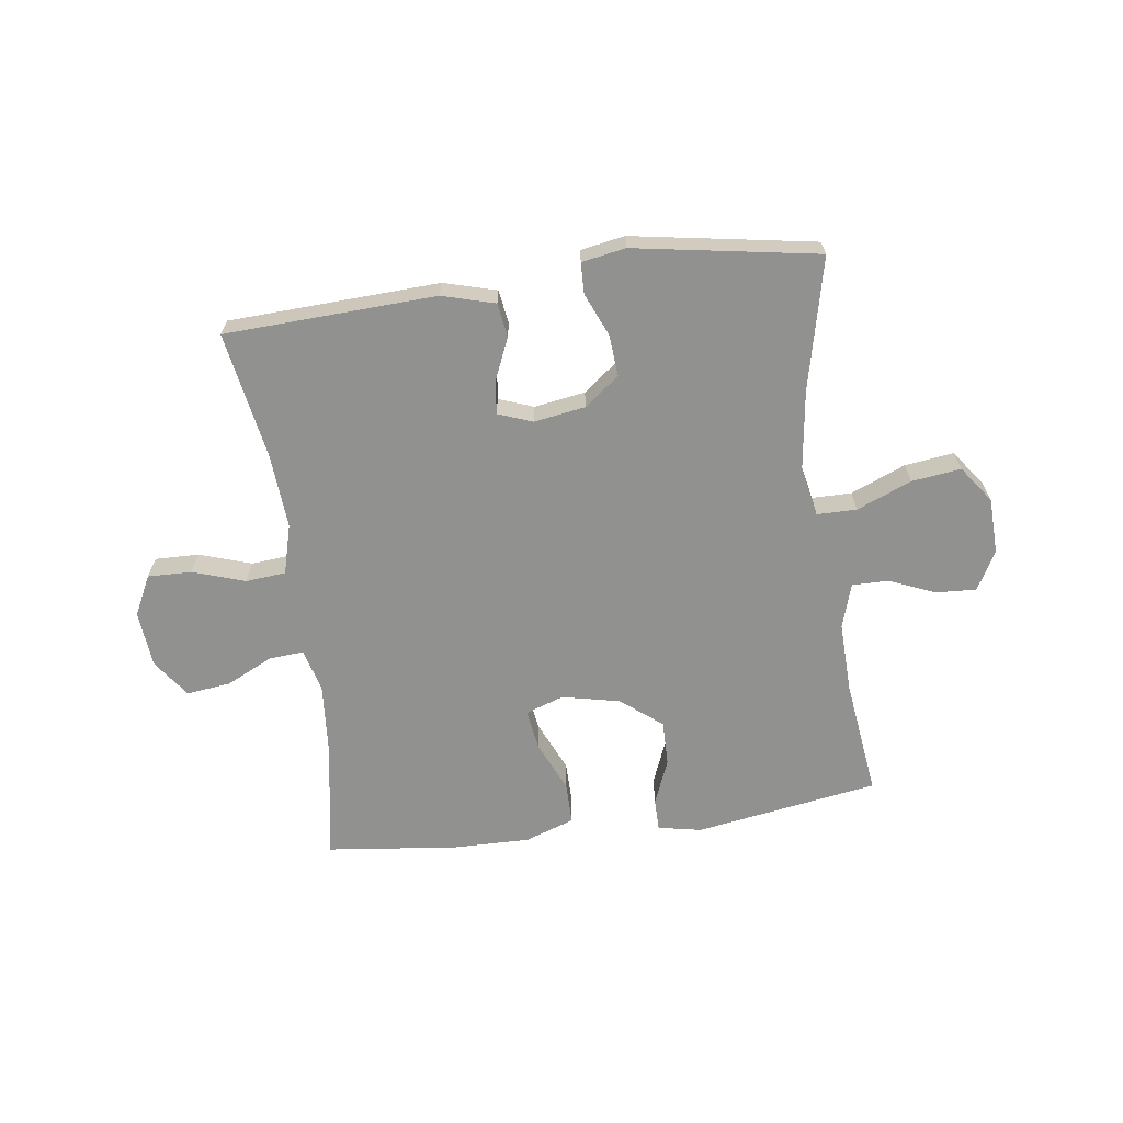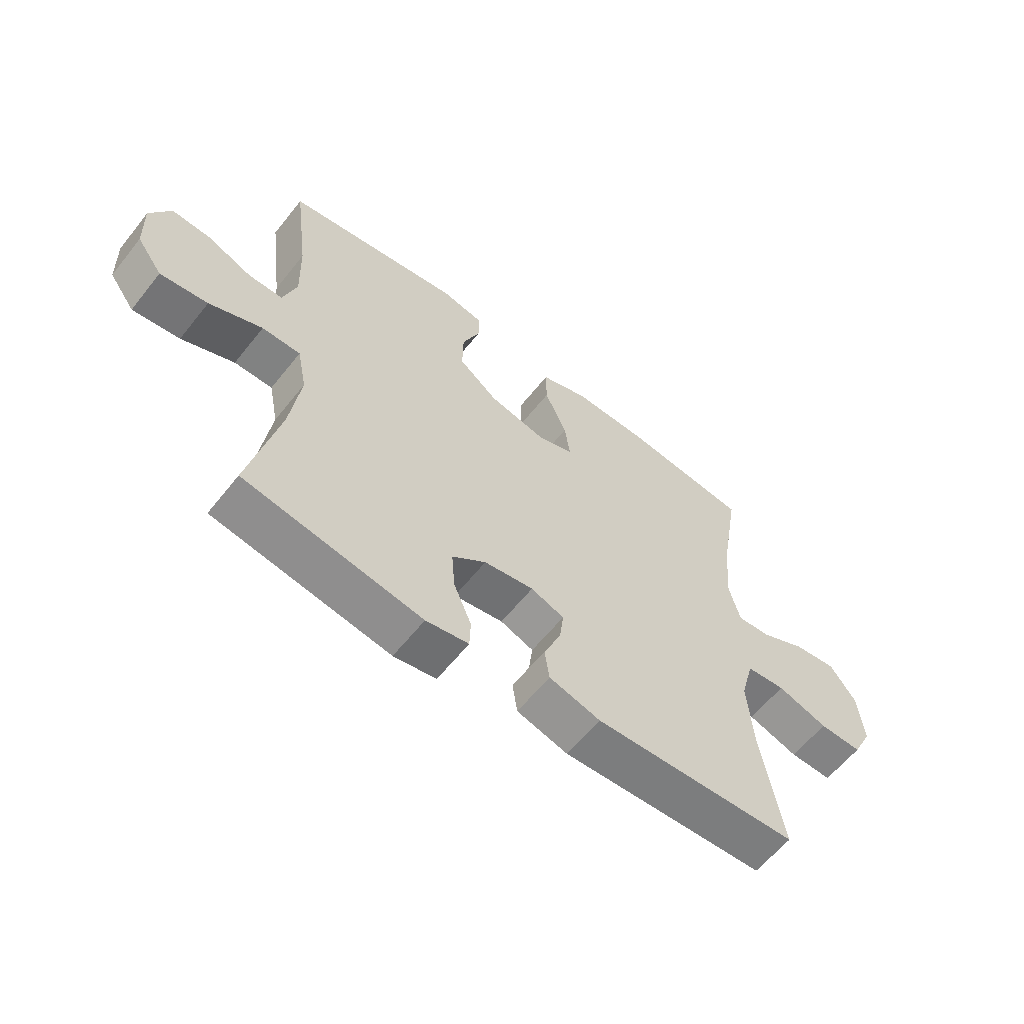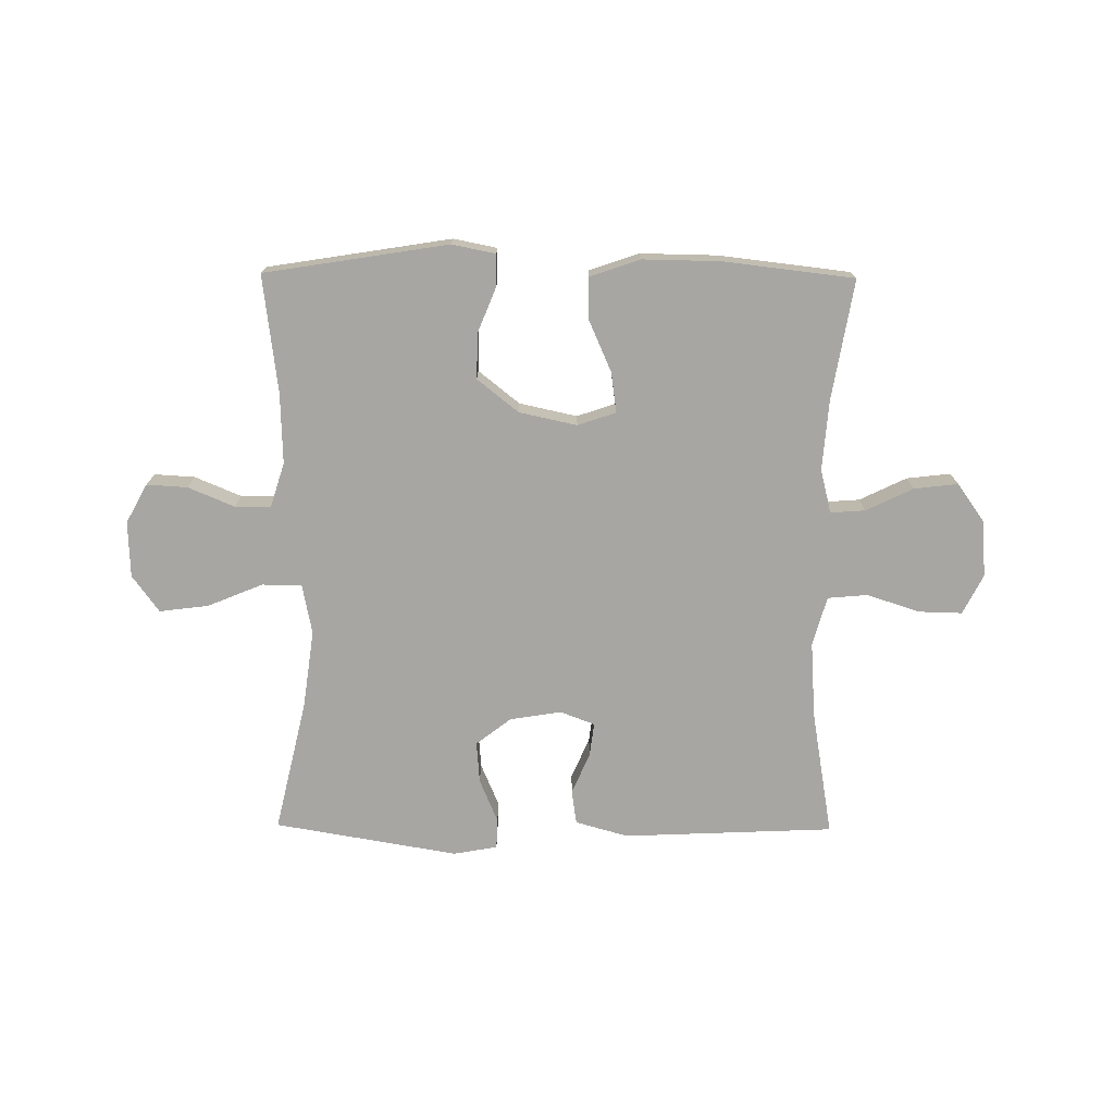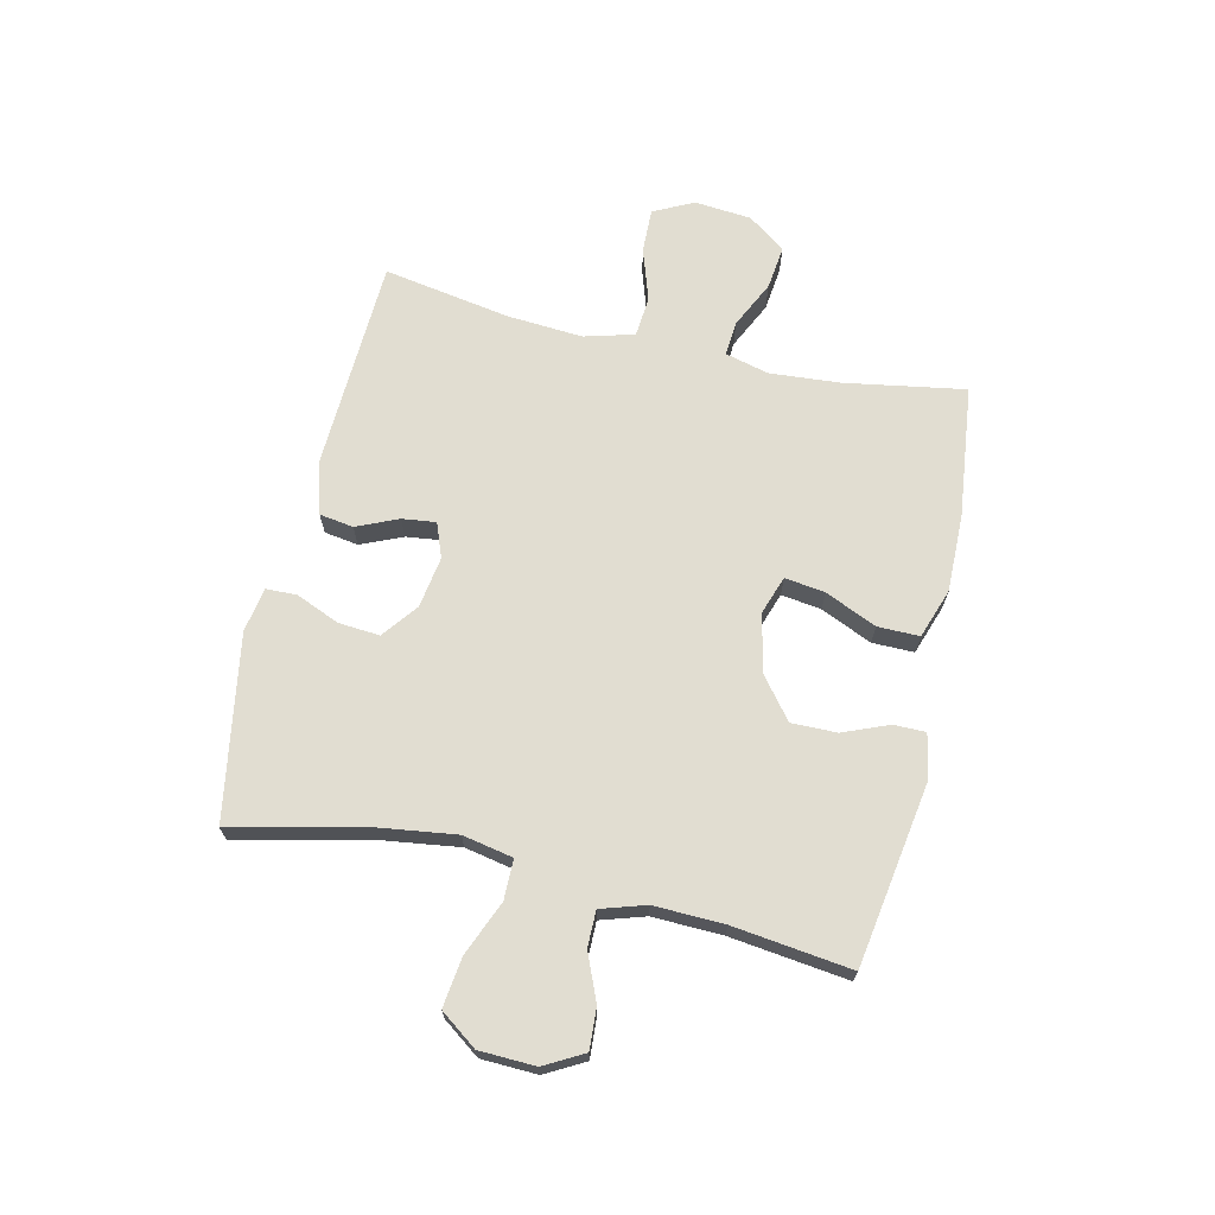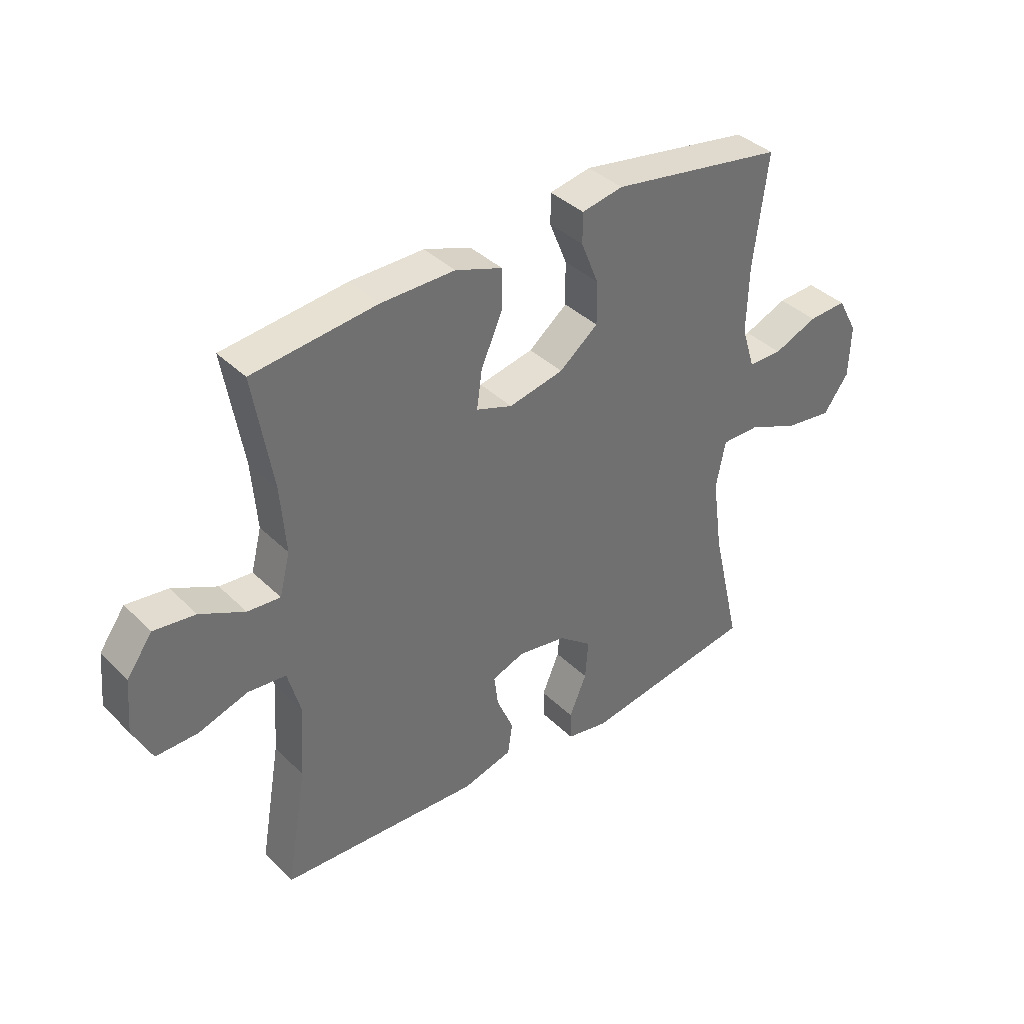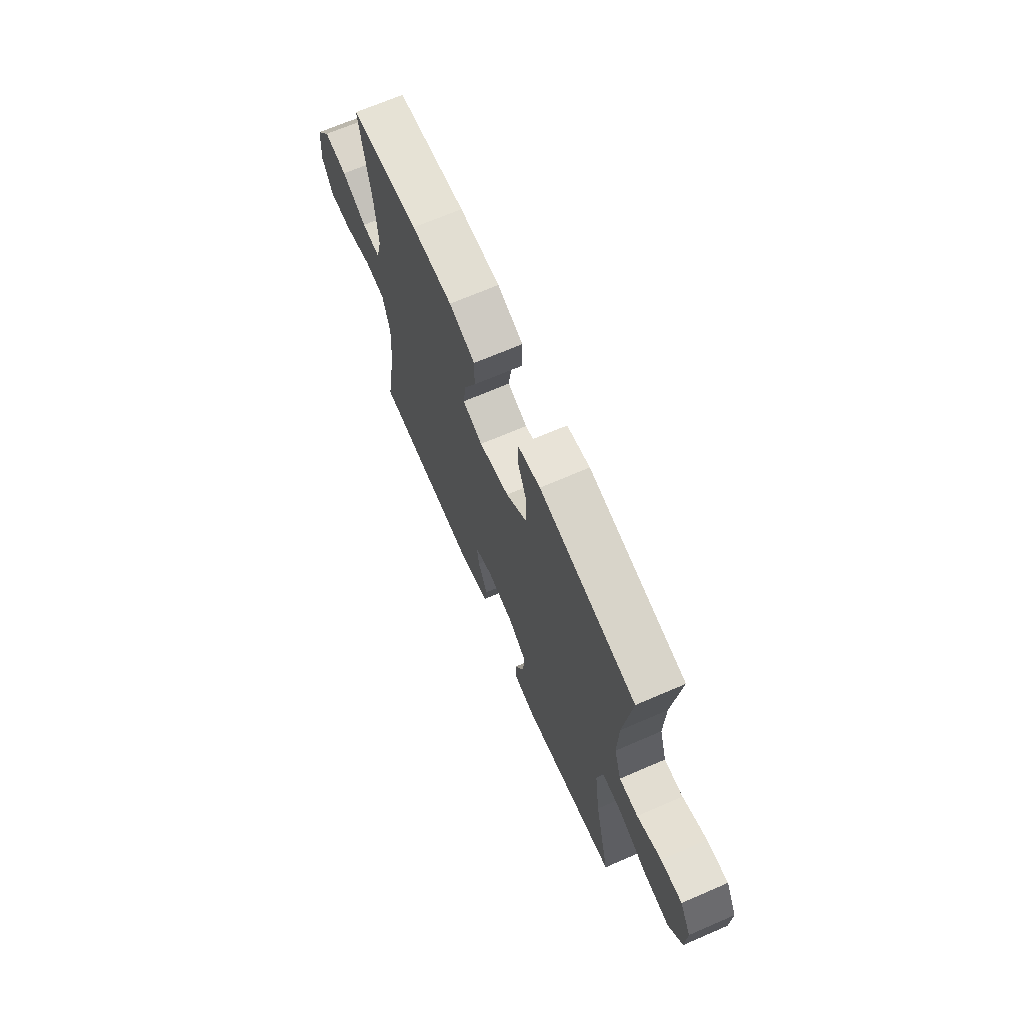
<metadata>
{"format":"obj","ext":"obj","renderer":"f3d","projection":"perspective","resolution":1024,"background":"white","views":[{"elev":-66.0,"azim":-172.2,"up":"+Y"},{"elev":-60.4,"azim":-38.3,"up":"+Z"},{"elev":-74.0,"azim":-0.5,"up":"+Y"},{"elev":68.9,"azim":-77.1,"up":"+Y"},{"elev":37.9,"azim":140.8,"up":"+Z"},{"elev":68.5,"azim":-113.4,"up":"+Z"}]}
</metadata>
<code>
o path596
v 0.2723 0.0375 0.5236
v 0.1368 0.0375 0.5257
v 0.05059 0.0375 0.4957
v 0.05095 0.0375 0.4229
v 0.09039 0.0375 0.3335
v 0.1002 0.0375 0.2634
v 0.03368 0.0375 0.2406
v -0.06722 0.0375 0.2626
v -0.1385 0.0375 0.3193
v -0.1373 0.0375 0.3982
v -0.1053 0.0375 0.4774
v -0.1054 0.0375 0.5329
v -0.1813 0.0375 0.5481
v -0.5013 0.0375 0.497
v -0.4755 0.0375 0.2913
v -0.4718 0.0375 0.1691
v -0.4962 0.0375 0.09127
v -0.5588 0.0375 0.0913
v -0.6395 0.0375 0.1251
v -0.7103 0.0375 0.1292
v -0.7475 0.0375 0.06136
v -0.7441 0.0375 -0.03626
v -0.6976 0.0375 -0.1003
v -0.6116 0.0375 -0.08927
v -0.5159 0.0375 -0.04975
v -0.4466 0.0375 -0.05015
v -0.4292 0.0375 -0.1377
v -0.448 0.0375 -0.2747
v -0.5013 0.0375 -0.5049
v -0.1814 0.0375 -0.559
v -0.1046 0.0375 -0.5454
v -0.1029 0.0375 -0.4919
v -0.1348 0.0375 -0.4164
v -0.1405 0.0375 -0.3442
v -0.0794 0.0375 -0.2971
v 0.01007 0.0375 -0.2829
v 0.07 0.0375 -0.3055
v 0.06272 0.0375 -0.3639
v 0.03161 0.0375 -0.4362
v 0.04033 0.0375 -0.4953
v 0.1324 0.0375 -0.5212
v 0.5004 0.0375 -0.5049
v 0.4626 0.0375 -0.2845
v 0.4533 0.0375 -0.1524
v 0.4771 0.0375 -0.06551
v 0.5471 0.0375 -0.05931
v 0.638 0.0375 -0.08937
v 0.7148 0.0375 -0.09131
v 0.7496 0.0375 -0.02195
v 0.7407 0.0375 0.07702
v 0.6936 0.0375 0.1427
v 0.6172 0.0375 0.1336
v 0.5351 0.0375 0.09405
v 0.4747 0.0375 0.08959
v 0.4555 0.0375 0.1659
v 0.4652 0.0375 0.2888
v 0.5004 0.0375 0.497
v 0.2723 -0.0375 0.5236
v 0.1368 -0.0375 0.5257
v 0.05059 -0.0375 0.4957
v 0.05095 -0.0375 0.4229
v 0.09039 -0.0375 0.3335
v 0.1002 -0.0375 0.2634
v 0.03368 -0.0375 0.2406
v -0.06722 -0.0375 0.2626
v -0.1385 -0.0375 0.3193
v -0.1373 -0.0375 0.3982
v -0.1053 -0.0375 0.4774
v -0.1054 -0.0375 0.5329
v -0.1813 -0.0375 0.5481
v -0.5013 -0.0375 0.497
v -0.4755 -0.0375 0.2913
v -0.4718 -0.0375 0.1691
v -0.4962 -0.0375 0.09127
v -0.5588 -0.0375 0.0913
v -0.6395 -0.0375 0.1251
v -0.7103 -0.0375 0.1292
v -0.7475 -0.0375 0.06136
v -0.7441 -0.0375 -0.03626
v -0.6976 -0.0375 -0.1003
v -0.6116 -0.0375 -0.08927
v -0.5159 -0.0375 -0.04975
v -0.4466 -0.0375 -0.05015
v -0.4292 -0.0375 -0.1377
v -0.448 -0.0375 -0.2747
v -0.5013 -0.0375 -0.5049
v -0.1814 -0.0375 -0.559
v -0.1046 -0.0375 -0.5454
v -0.1029 -0.0375 -0.4919
v -0.1348 -0.0375 -0.4164
v -0.1405 -0.0375 -0.3442
v -0.0794 -0.0375 -0.2971
v 0.01007 -0.0375 -0.2829
v 0.07 -0.0375 -0.3055
v 0.06272 -0.0375 -0.3639
v 0.03161 -0.0375 -0.4362
v 0.04033 -0.0375 -0.4953
v 0.1324 -0.0375 -0.5212
v 0.5004 -0.0375 -0.5049
v 0.4626 -0.0375 -0.2845
v 0.4533 -0.0375 -0.1524
v 0.4771 -0.0375 -0.06551
v 0.5471 -0.0375 -0.05931
v 0.638 -0.0375 -0.08937
v 0.7148 -0.0375 -0.09131
v 0.7496 -0.0375 -0.02195
v 0.7407 -0.0375 0.07702
v 0.6936 -0.0375 0.1427
v 0.6172 -0.0375 0.1336
v 0.5351 -0.0375 0.09405
v 0.4747 -0.0375 0.08959
v 0.4555 -0.0375 0.1659
v 0.4652 -0.0375 0.2888
v 0.5004 -0.0375 0.497
v -0.7103 0.0375 0.1292
v -0.7103 0.0375 0.1292
v -0.7475 0.0375 0.06136
v -0.7441 0.0375 -0.03626
v -0.6976 0.0375 -0.1003
v -0.6976 0.0375 -0.1003
v -0.6395 0.0375 0.1251
v -0.6116 0.0375 -0.08927
v -0.5588 0.0375 0.0913
v -0.5159 0.0375 -0.04975
v -0.4962 0.0375 0.09127
v -0.4962 0.0375 0.09127
v -0.4466 0.0375 -0.05015
v -0.4466 0.0375 -0.05015
v -0.4718 0.0375 0.1691
v -0.5013 0.0375 0.497
v -0.5013 0.0375 0.497
v -0.4755 0.0375 0.2913
v -0.448 0.0375 -0.2747
v -0.5013 0.0375 -0.5049
v -0.5013 0.0375 -0.5049
v -0.4292 0.0375 -0.1377
v -0.1814 0.0375 -0.559
v -0.1813 0.0375 0.5481
v -0.1348 0.0375 -0.4164
v -0.1405 0.0375 -0.3442
v -0.1046 0.0375 -0.5454
v -0.1046 0.0375 -0.5454
v -0.1054 0.0375 0.5329
v -0.1054 0.0375 0.5329
v -0.1385 0.0375 0.3193
v -0.1373 0.0375 0.3982
v -0.0794 0.0375 -0.2971
v -0.06722 0.0375 0.2626
v -0.1053 0.0375 0.4774
v -0.1029 0.0375 -0.4919
v 0.01007 0.0375 -0.2829
v 0.03368 0.0375 0.2406
v 0.07 0.0375 -0.3055
v 0.07 0.0375 -0.3055
v 0.06272 0.0375 -0.3639
v 0.03161 0.0375 -0.4362
v 0.04033 0.0375 -0.4953
v 0.04033 0.0375 -0.4953
v 0.1002 0.0375 0.2634
v 0.1002 0.0375 0.2634
v 0.1324 0.0375 -0.5212
v 0.1368 0.0375 0.5257
v 0.05059 0.0375 0.4957
v 0.05059 0.0375 0.4957
v 0.05095 0.0375 0.4229
v 0.09039 0.0375 0.3335
v 0.2723 0.0375 0.5236
v 0.4533 0.0375 -0.1524
v 0.4771 0.0375 -0.06551
v 0.4771 0.0375 -0.06551
v 0.4626 0.0375 -0.2845
v 0.4555 0.0375 0.1659
v 0.4652 0.0375 0.2888
v 0.4747 0.0375 0.08959
v 0.4747 0.0375 0.08959
v 0.5004 0.0375 -0.5049
v 0.5004 0.0375 -0.5049
v 0.5004 0.0375 0.497
v 0.5004 0.0375 0.497
v 0.5351 0.0375 0.09405
v 0.5471 0.0375 -0.05931
v 0.6172 0.0375 0.1336
v 0.638 0.0375 -0.08937
v 0.6936 0.0375 0.1427
v 0.6936 0.0375 0.1427
v 0.7148 0.0375 -0.09131
v 0.7148 0.0375 -0.09131
v 0.7407 0.0375 0.07702
v 0.7496 0.0375 -0.02195
v -0.7103 -0.0375 0.1292
v -0.7103 -0.0375 0.1292
v -0.7475 -0.0375 0.06136
v -0.7441 -0.0375 -0.03626
v -0.6976 -0.0375 -0.1003
v -0.6976 -0.0375 -0.1003
v -0.6395 -0.0375 0.1251
v -0.6116 -0.0375 -0.08927
v -0.5588 -0.0375 0.0913
v -0.5159 -0.0375 -0.04975
v -0.4962 -0.0375 0.09127
v -0.4962 -0.0375 0.09127
v -0.4466 -0.0375 -0.05015
v -0.4466 -0.0375 -0.05015
v -0.4718 -0.0375 0.1691
v -0.5013 -0.0375 0.497
v -0.5013 -0.0375 0.497
v -0.4755 -0.0375 0.2913
v -0.448 -0.0375 -0.2747
v -0.5013 -0.0375 -0.5049
v -0.5013 -0.0375 -0.5049
v -0.4292 -0.0375 -0.1377
v -0.1814 -0.0375 -0.559
v -0.1813 -0.0375 0.5481
v -0.1348 -0.0375 -0.4164
v -0.1405 -0.0375 -0.3442
v -0.1046 -0.0375 -0.5454
v -0.1046 -0.0375 -0.5454
v -0.1054 -0.0375 0.5329
v -0.1054 -0.0375 0.5329
v -0.1385 -0.0375 0.3193
v -0.1373 -0.0375 0.3982
v -0.0794 -0.0375 -0.2971
v -0.06722 -0.0375 0.2626
v -0.1053 -0.0375 0.4774
v -0.1029 -0.0375 -0.4919
v 0.01007 -0.0375 -0.2829
v 0.03368 -0.0375 0.2406
v 0.07 -0.0375 -0.3055
v 0.07 -0.0375 -0.3055
v 0.06272 -0.0375 -0.3639
v 0.03161 -0.0375 -0.4362
v 0.04033 -0.0375 -0.4953
v 0.04033 -0.0375 -0.4953
v 0.1002 -0.0375 0.2634
v 0.1002 -0.0375 0.2634
v 0.1324 -0.0375 -0.5212
v 0.1368 -0.0375 0.5257
v 0.05059 -0.0375 0.4957
v 0.05059 -0.0375 0.4957
v 0.05095 -0.0375 0.4229
v 0.09039 -0.0375 0.3335
v 0.2723 -0.0375 0.5236
v 0.4533 -0.0375 -0.1524
v 0.4771 -0.0375 -0.06551
v 0.4771 -0.0375 -0.06551
v 0.4626 -0.0375 -0.2845
v 0.4555 -0.0375 0.1659
v 0.4652 -0.0375 0.2888
v 0.4747 -0.0375 0.08959
v 0.4747 -0.0375 0.08959
v 0.5004 -0.0375 -0.5049
v 0.5004 -0.0375 -0.5049
v 0.5004 -0.0375 0.497
v 0.5004 -0.0375 0.497
v 0.5351 -0.0375 0.09405
v 0.5471 -0.0375 -0.05931
v 0.6172 -0.0375 0.1336
v 0.638 -0.0375 -0.08937
v 0.6936 -0.0375 0.1427
v 0.6936 -0.0375 0.1427
v 0.7148 -0.0375 -0.09131
v 0.7148 -0.0375 -0.09131
v 0.7407 -0.0375 0.07702
v 0.7496 -0.0375 -0.02195
f 236 246 230
f 202 200 199
f 196 192 193
f 202 223 204
f 209 214 208
f 228 244 234
f 243 228 246
f 231 236 230
f 264 258 261
f 197 196 193
f 256 258 257
f 251 246 236
f 242 241 248
f 234 248 241
f 196 197 198
f 213 224 218
f 232 236 231
f 230 246 228
f 197 193 194
f 205 221 213
f 202 222 223
f 214 212 225
f 204 220 207
f 221 224 213
f 244 256 249
f 234 249 247
f 227 228 234
f 257 258 263
f 207 220 221
f 263 258 264
f 249 256 255
f 204 223 220
f 242 248 253
f 211 222 202
f 199 198 197
f 208 215 211
f 255 256 257
f 207 221 205
f 211 215 222
f 215 208 214
f 212 214 209
f 226 228 227
f 223 226 227
f 241 237 240
f 222 226 223
f 234 247 248
f 240 237 238
f 241 242 237
f 216 225 212
f 202 204 200
f 257 263 259
f 234 244 249
f 200 198 199
f 228 243 244
f 192 196 190
f 116 21 78 191
f 21 22 79 78
f 22 120 195 79
f 19 20 77 76
f 23 24 81 80
f 18 19 76 75
f 24 25 82 81
f 126 18 75 201
f 25 128 203 82
f 16 17 74 73
f 131 15 72 206
f 28 135 210 85
f 15 16 73 72
f 27 28 85 84
f 26 27 84 83
f 29 30 87 86
f 13 14 71 70
f 33 34 91 90
f 30 142 217 87
f 144 13 70 219
f 9 10 67 66
f 34 35 92 91
f 8 9 66 65
f 11 12 69 68
f 10 11 68 67
f 32 33 90 89
f 31 32 89 88
f 35 36 93 92
f 7 8 65 64
f 36 154 229 93
f 38 39 96 95
f 39 158 233 96
f 160 7 64 235
f 40 41 98 97
f 2 164 239 59
f 3 4 61 60
f 4 5 62 61
f 37 38 95 94
f 5 6 63 62
f 1 2 59 58
f 44 170 245 101
f 43 44 101 100
f 55 56 113 112
f 175 55 112 250
f 177 43 100 252
f 41 42 99 98
f 179 1 58 254
f 53 54 111 110
f 45 46 103 102
f 56 57 114 113
f 52 53 110 109
f 46 47 104 103
f 185 52 109 260
f 47 187 262 104
f 50 51 108 107
f 49 50 107 106
f 48 49 106 105
f 161 155 171
f 127 124 125
f 121 118 117
f 127 129 148
f 134 133 139
f 153 159 169
f 168 171 153
f 156 155 161
f 189 186 183
f 122 118 121
f 181 182 183
f 176 161 171
f 167 173 166
f 159 166 173
f 121 123 122
f 138 143 149
f 157 156 161
f 155 153 171
f 122 119 118
f 130 138 146
f 127 148 147
f 139 150 137
f 129 132 145
f 146 138 149
f 169 174 181
f 159 172 174
f 152 159 153
f 182 188 183
f 132 146 145
f 188 189 183
f 174 180 181
f 129 145 148
f 167 178 173
f 136 127 147
f 124 122 123
f 133 136 140
f 180 182 181
f 132 130 146
f 136 147 140
f 140 139 133
f 137 134 139
f 151 152 153
f 148 152 151
f 166 165 162
f 147 148 151
f 159 173 172
f 165 163 162
f 166 162 167
f 141 137 150
f 127 125 129
f 182 184 188
f 159 174 169
f 125 124 123
f 153 169 168
f 117 115 121

</code>
